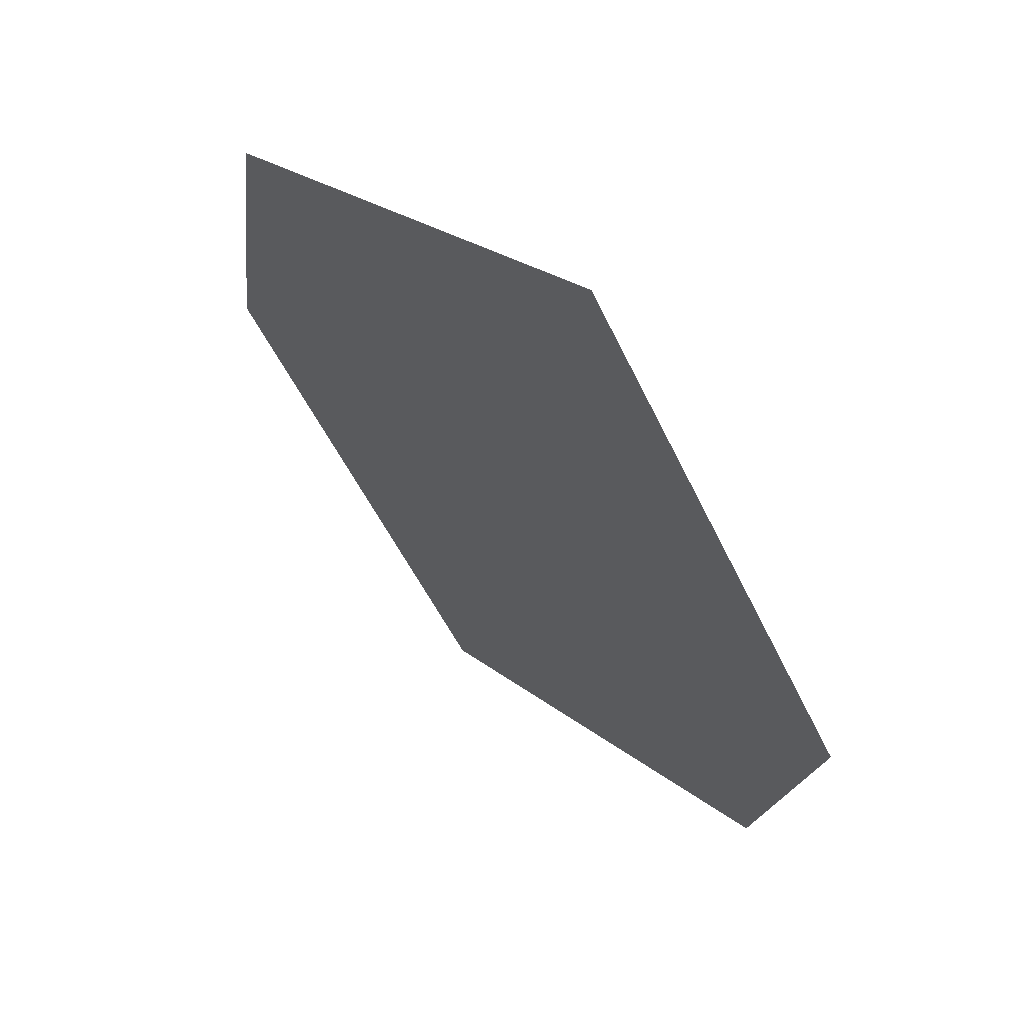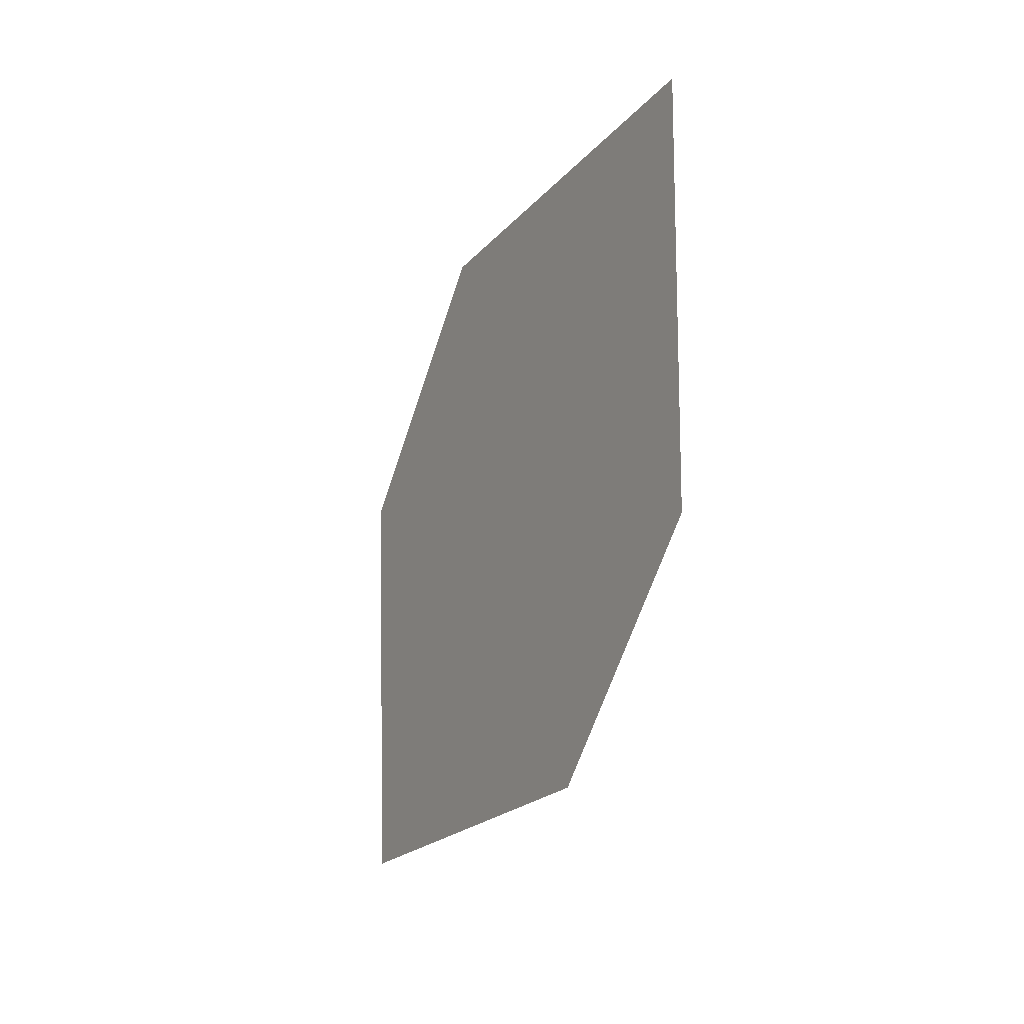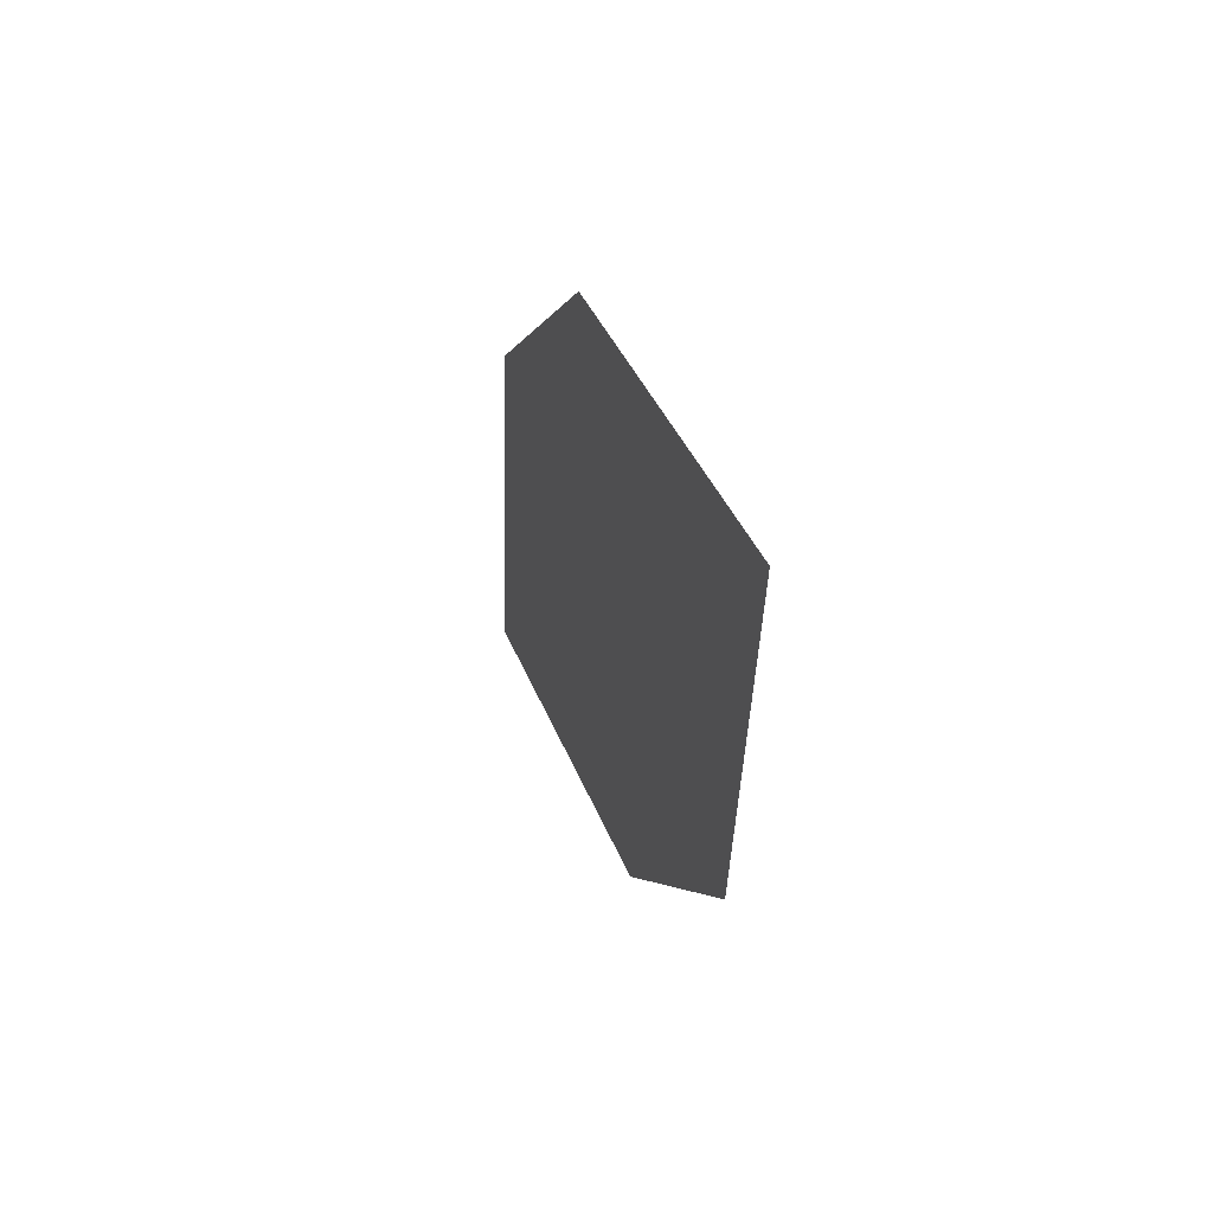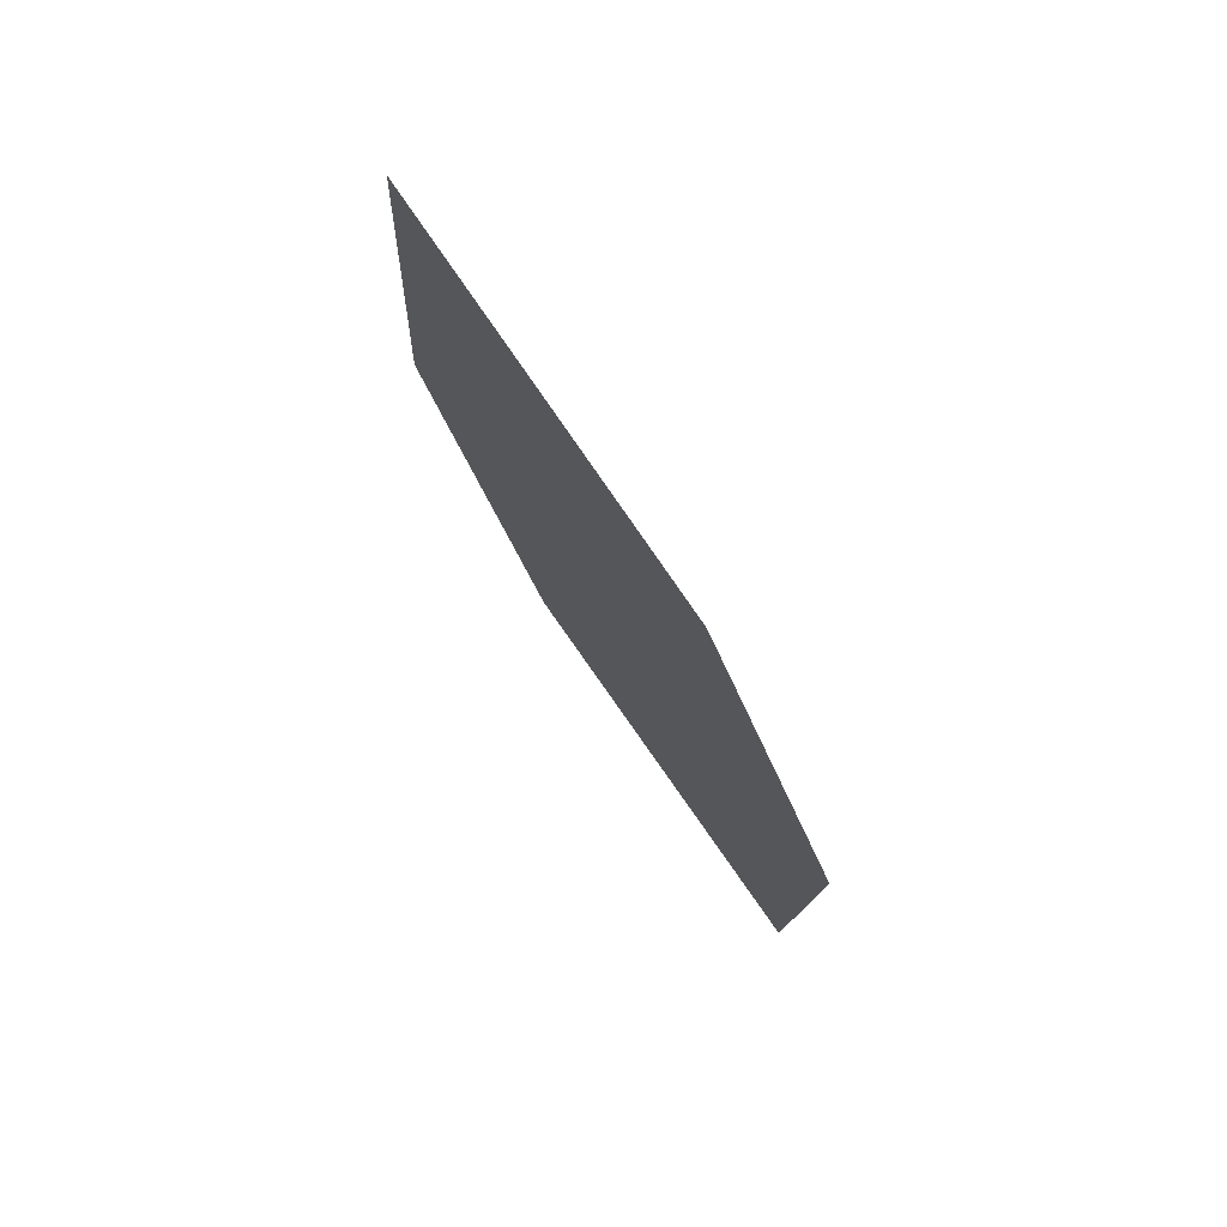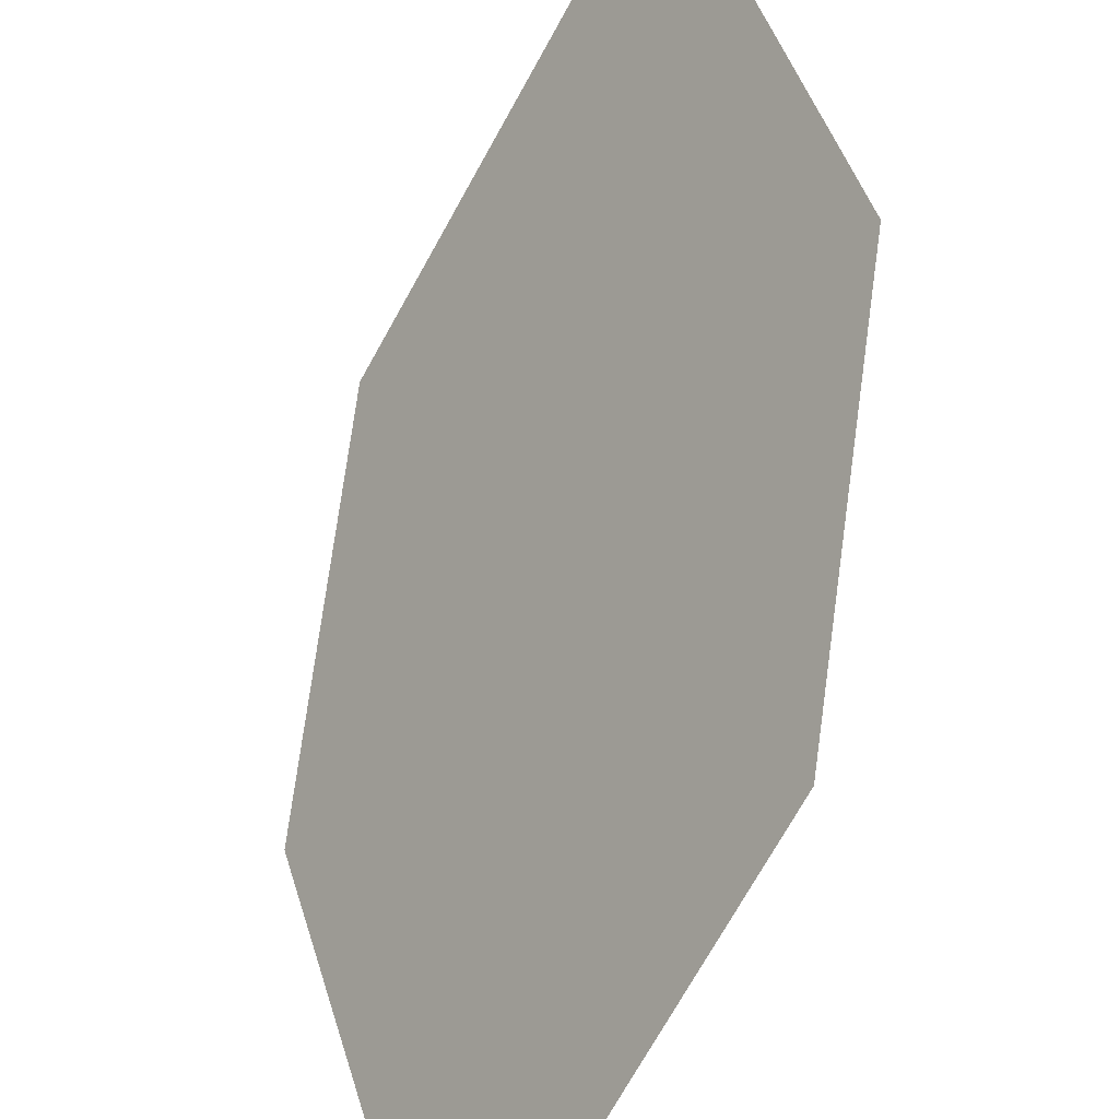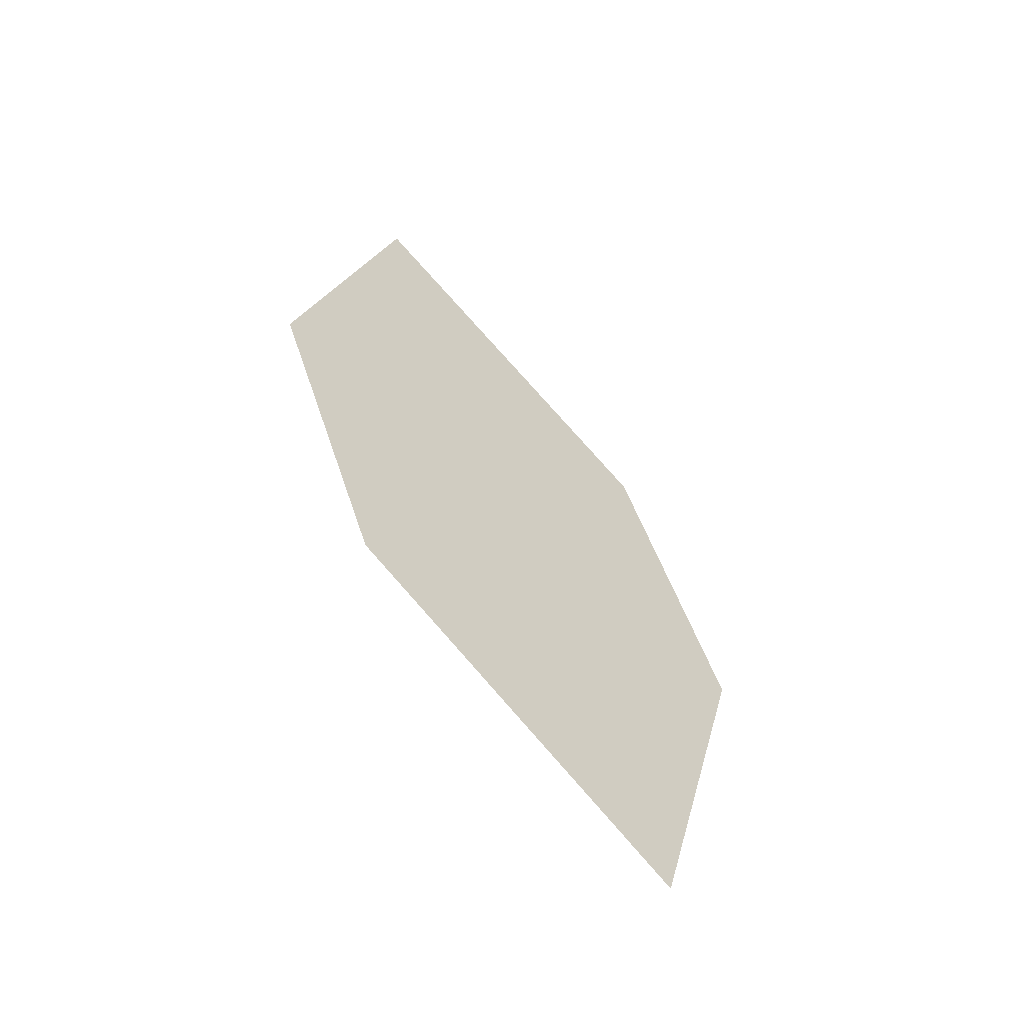
<metadata>
{"format":"obj","ext":"obj","renderer":"f3d","projection":"perspective","resolution":1024,"background":"white","views":[{"elev":11.6,"azim":-18.4,"up":"+Z"},{"elev":5.6,"azim":112.2,"up":"+Y"},{"elev":61.8,"azim":124.5,"up":"+Y"},{"elev":64.0,"azim":-73.8,"up":"+Y"},{"elev":49.1,"azim":175.4,"up":"+Z"},{"elev":-66.6,"azim":-167.9,"up":"+Y"}]}
</metadata>
<code>
o leaves.154
v -0.3106 0.01774 1.374
v -0.3273 -0.05353 1.408
v -0.3039 -0.01582 1.37
v -0.3284 0.003782 1.4
v -0.334 -0.01997 1.411
v -0.3094 -0.03957 1.382
f 1 2 6 3
f 1 4 5 2

</code>
